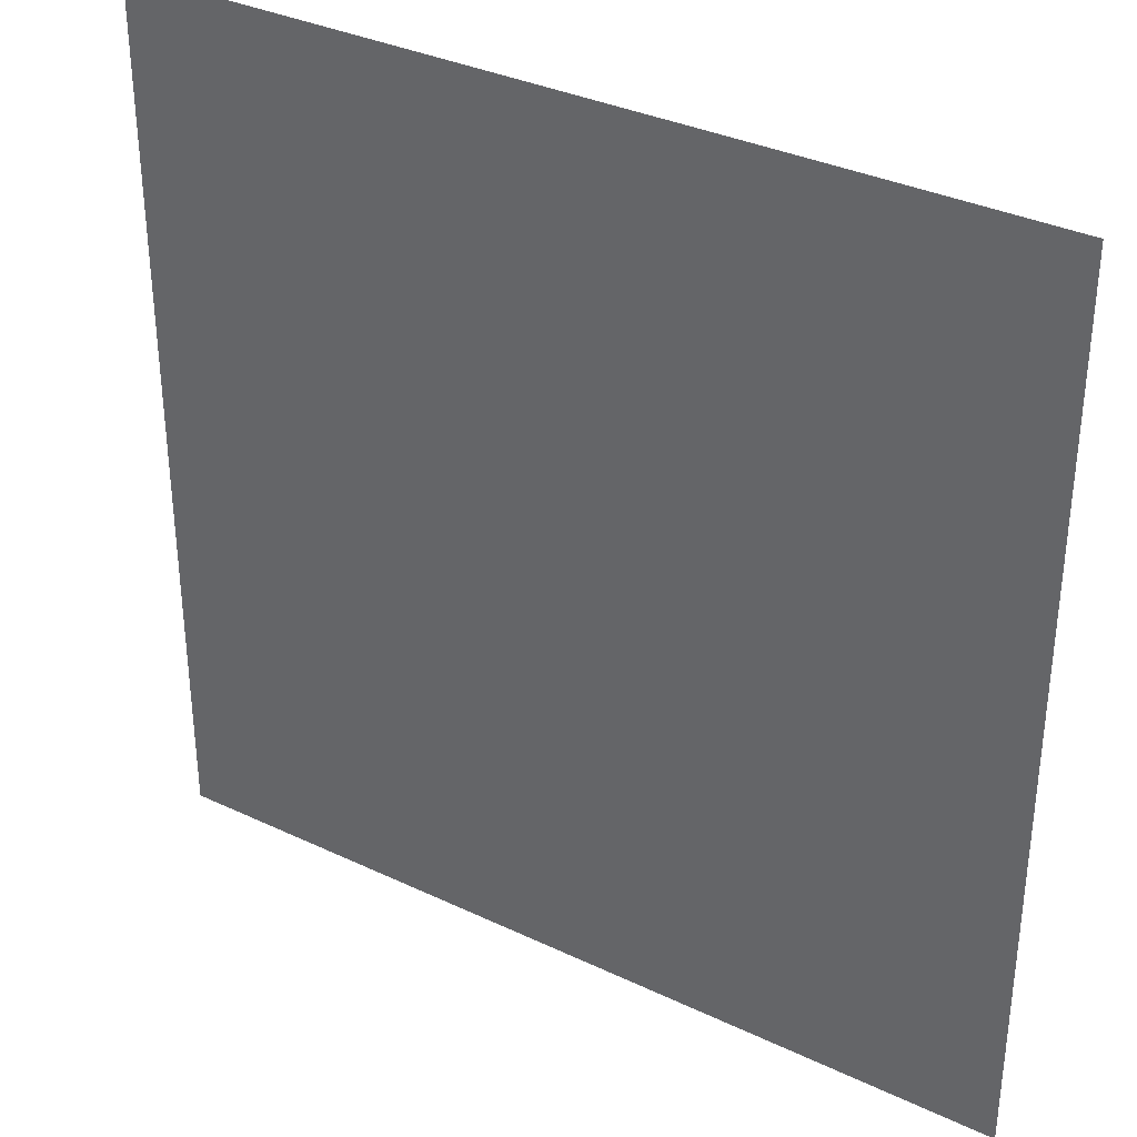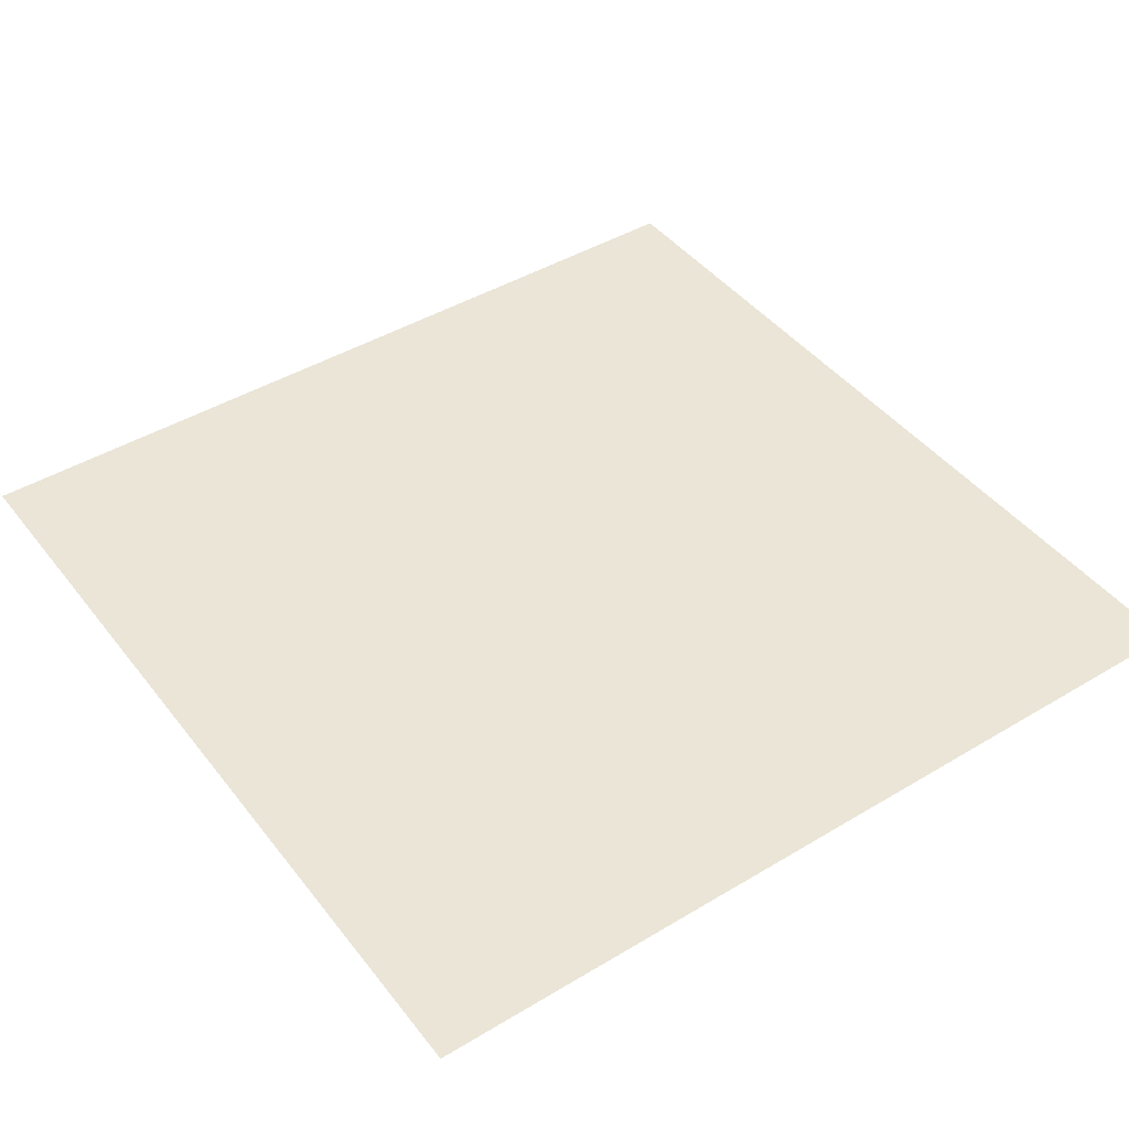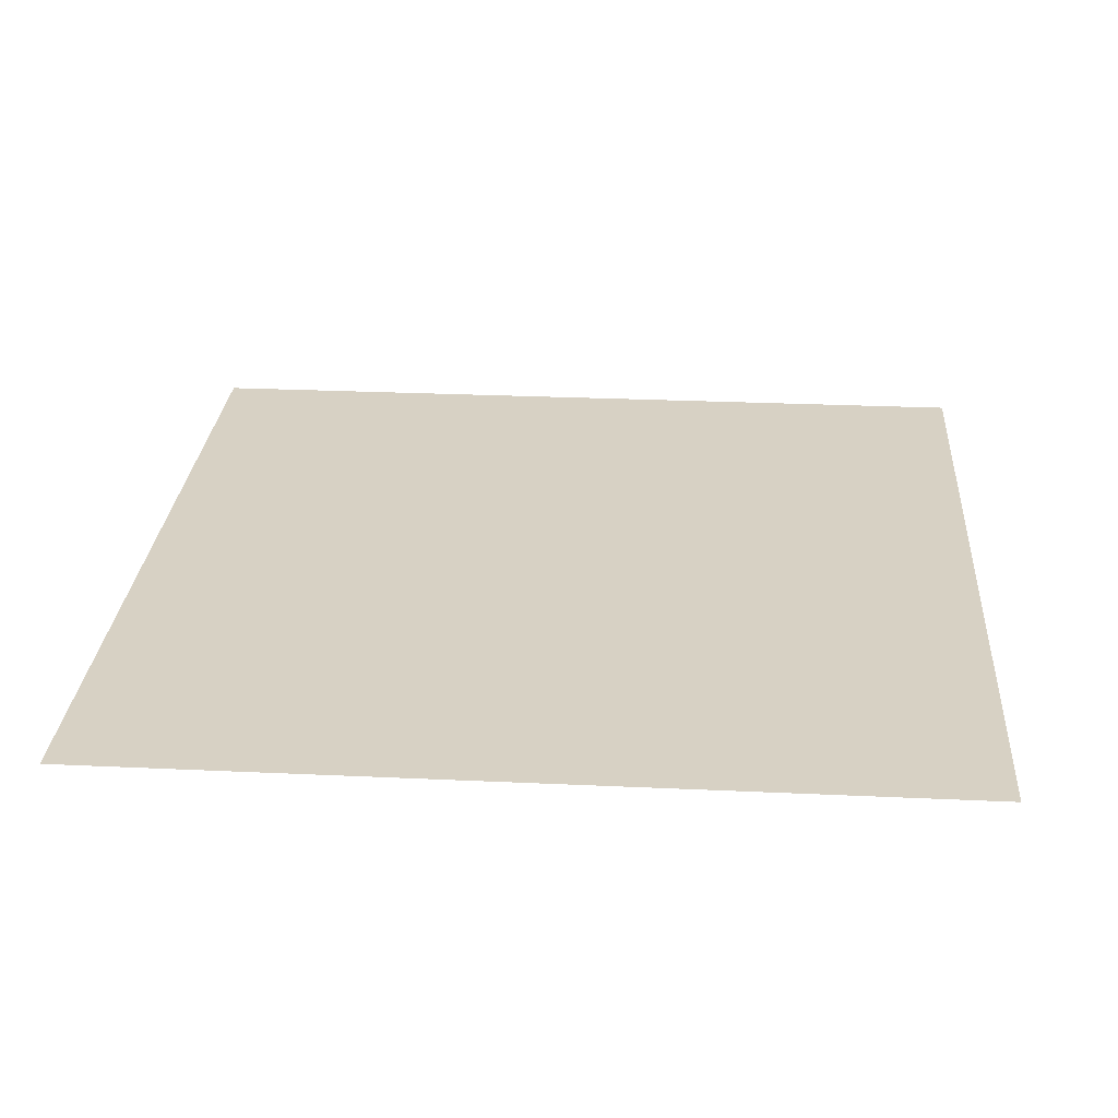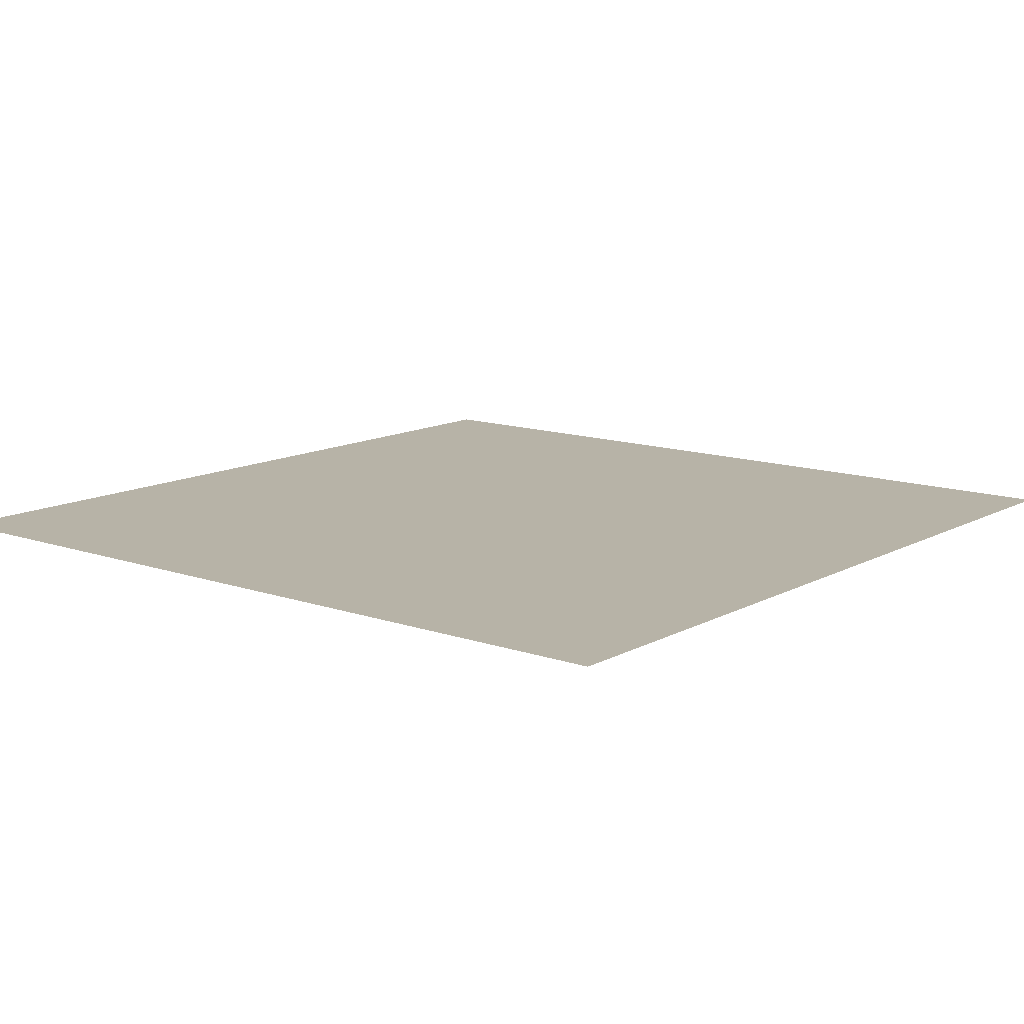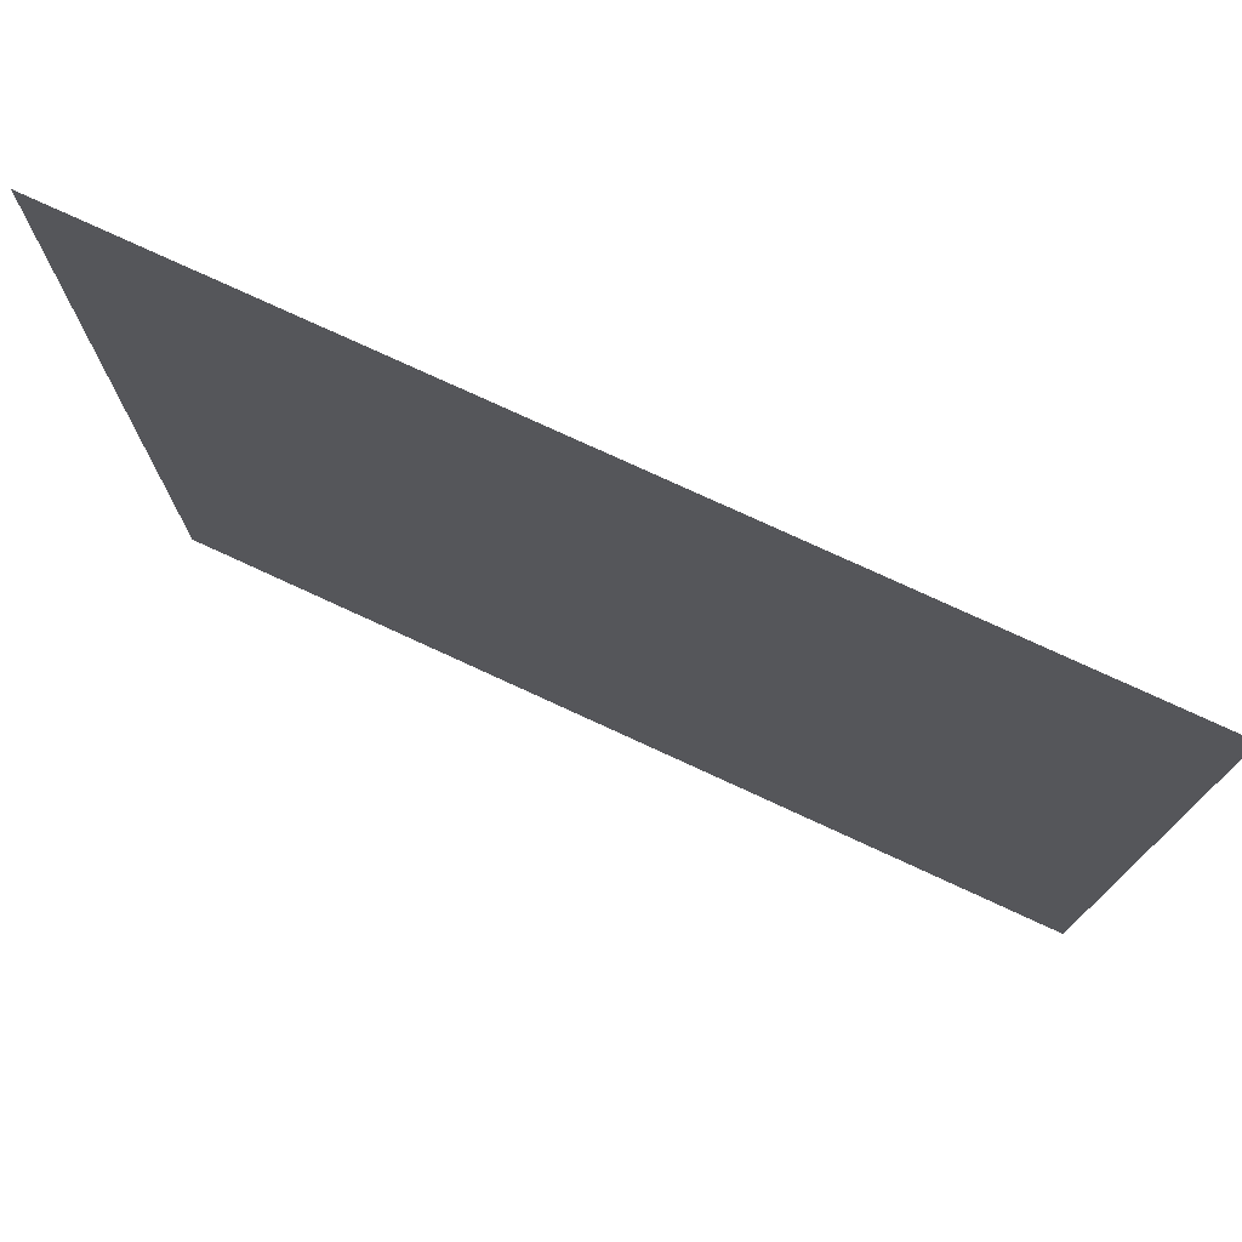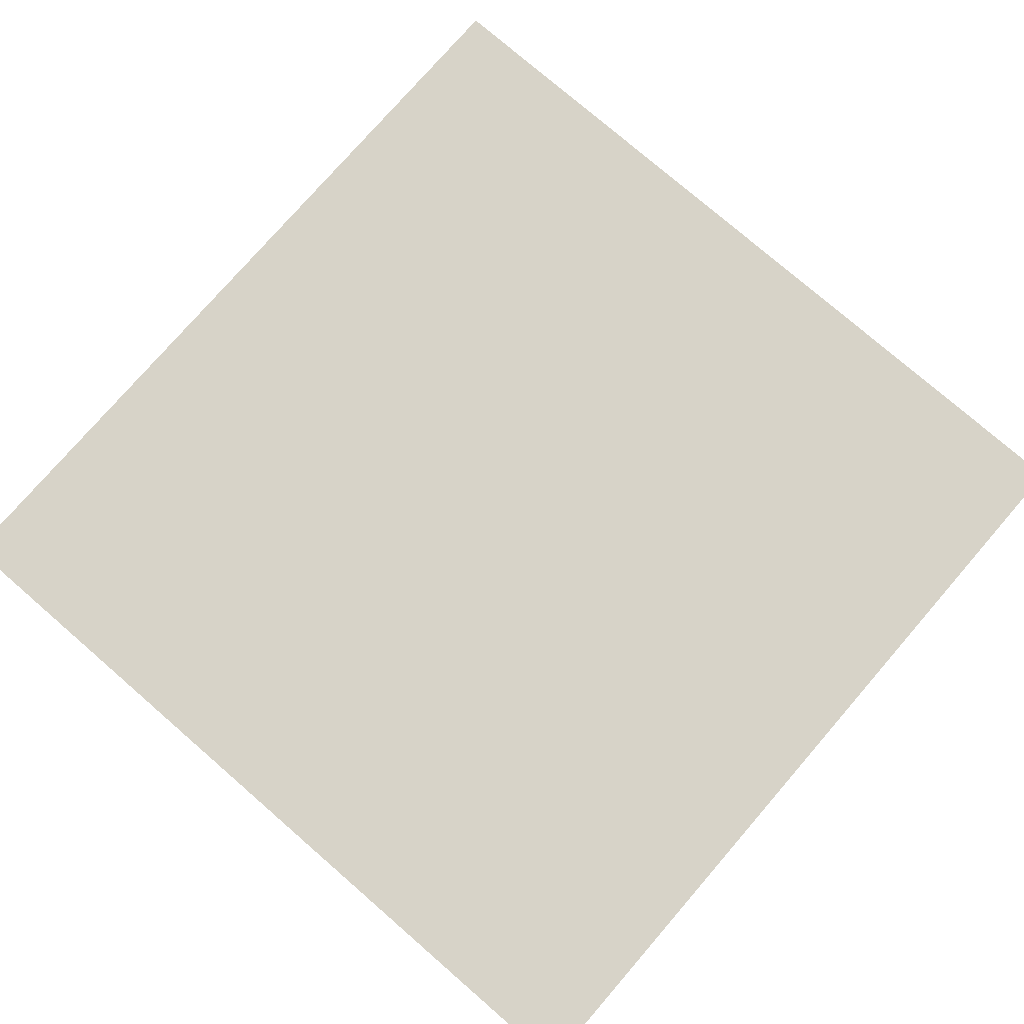
<metadata>
{"format":"obj","ext":"obj","renderer":"f3d","projection":"perspective","resolution":1024,"background":"white","views":[{"elev":34.5,"azim":32.5,"up":"+Y"},{"elev":44.1,"azim":-35.1,"up":"+Z"},{"elev":27.1,"azim":4.1,"up":"+Z"},{"elev":12.6,"azim":128.9,"up":"+Z"},{"elev":76.4,"azim":-155.2,"up":"+Y"},{"elev":77.2,"azim":-139.1,"up":"+Z"}]}
</metadata>
<code>
o Plane.001
v -66.48 -66.48 3.5
v 66.48 -66.48 3.5
v 66.48 66.48 3.5
v -66.48 66.48 3.5
f 1 2 3 4

</code>
